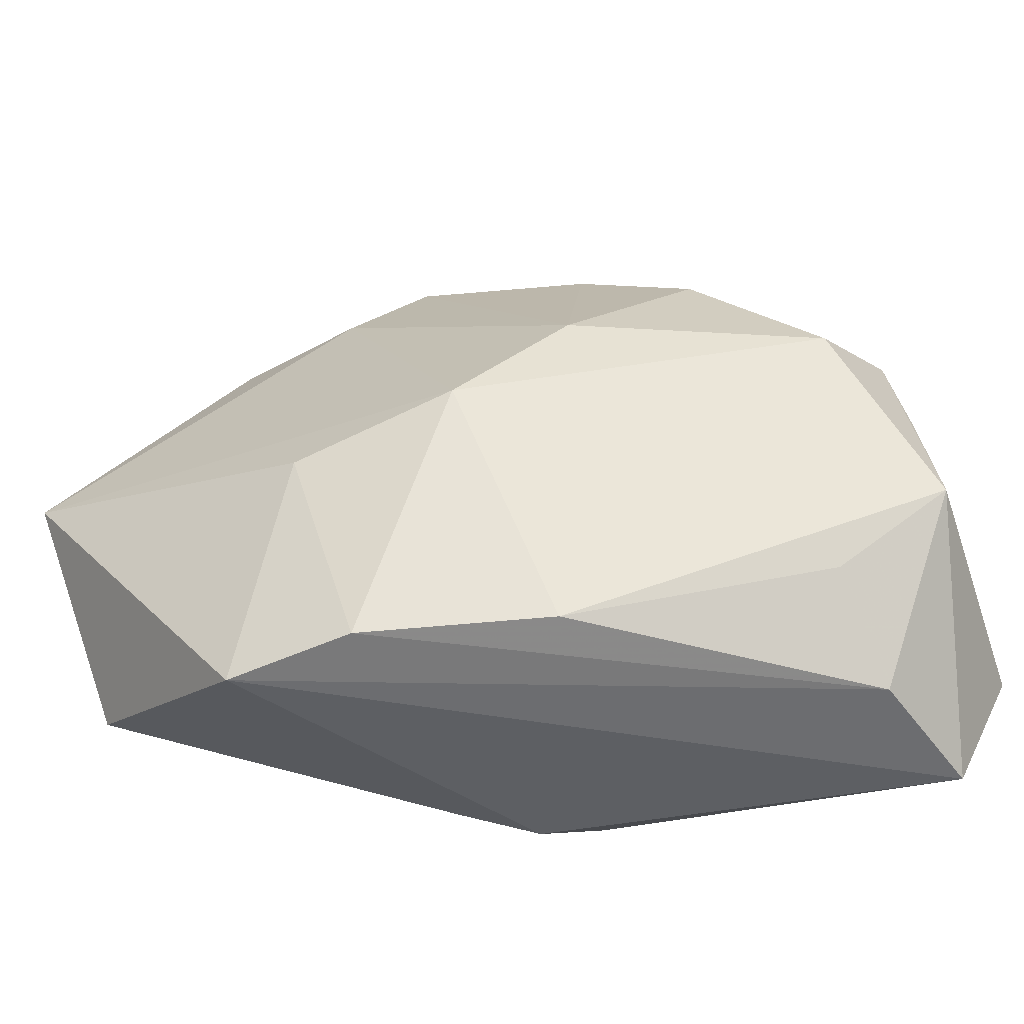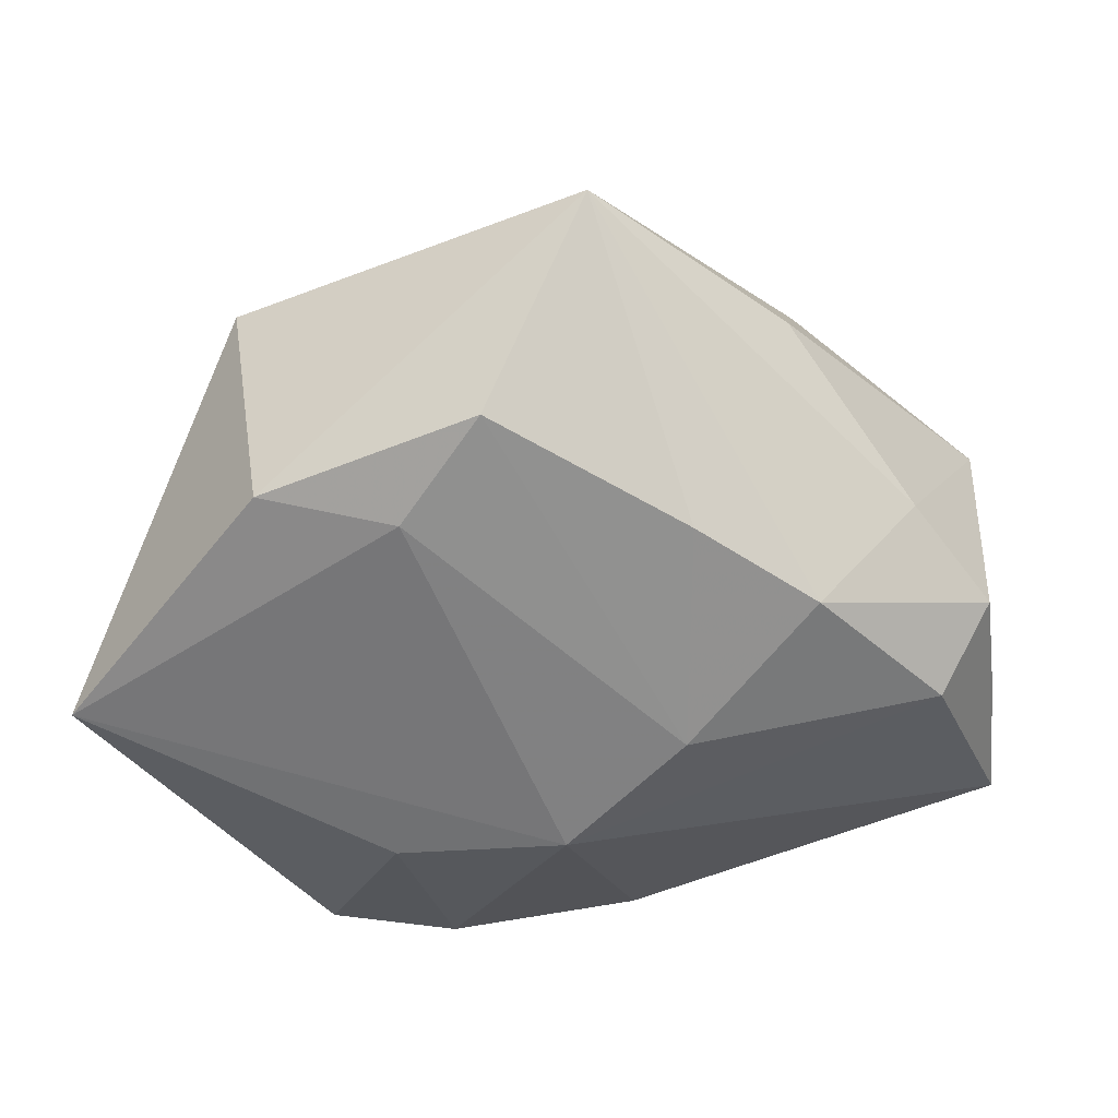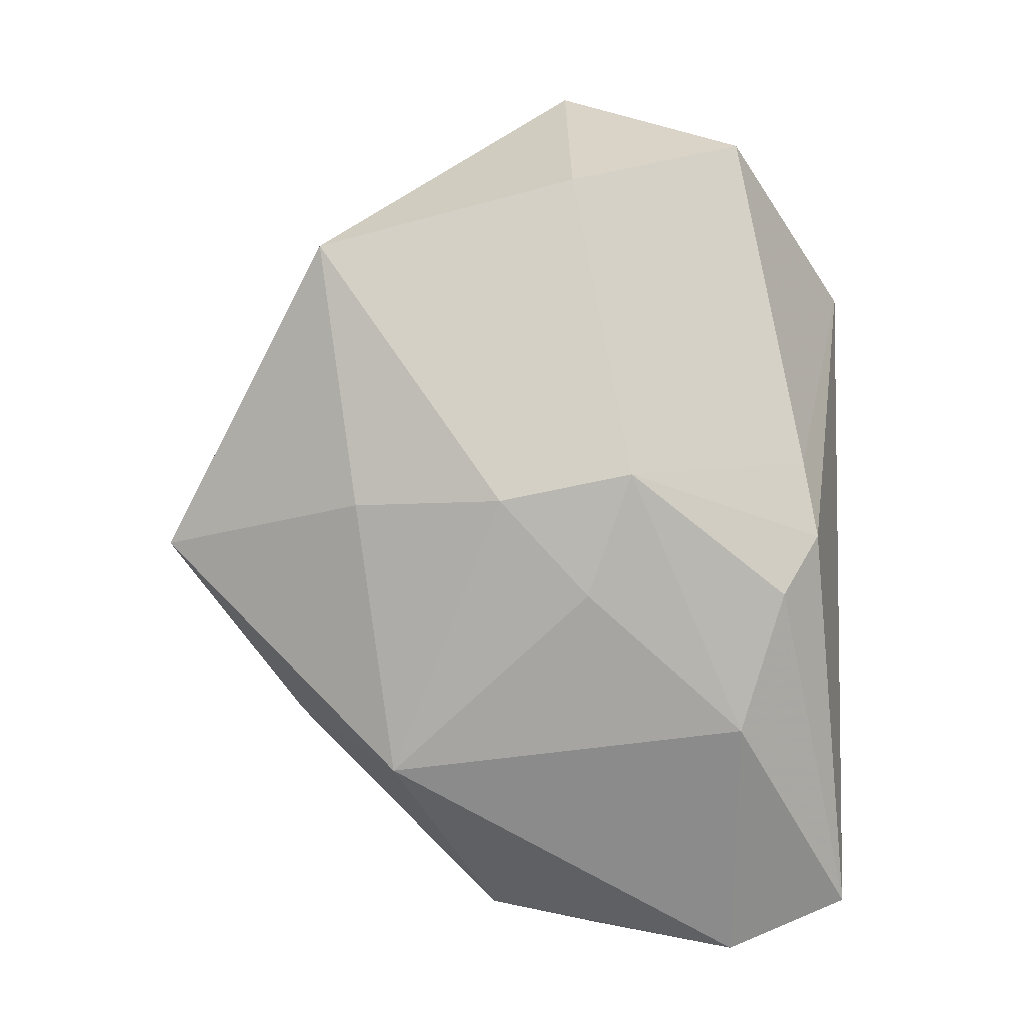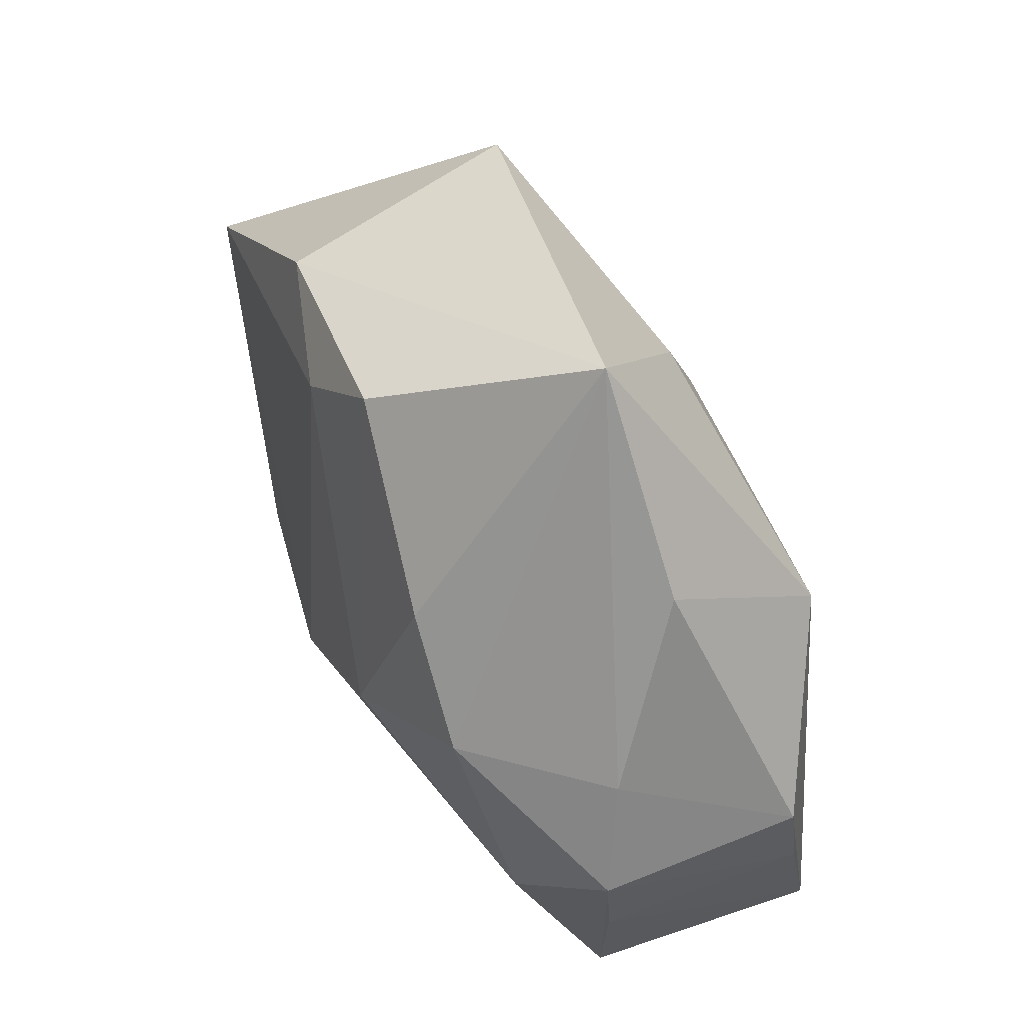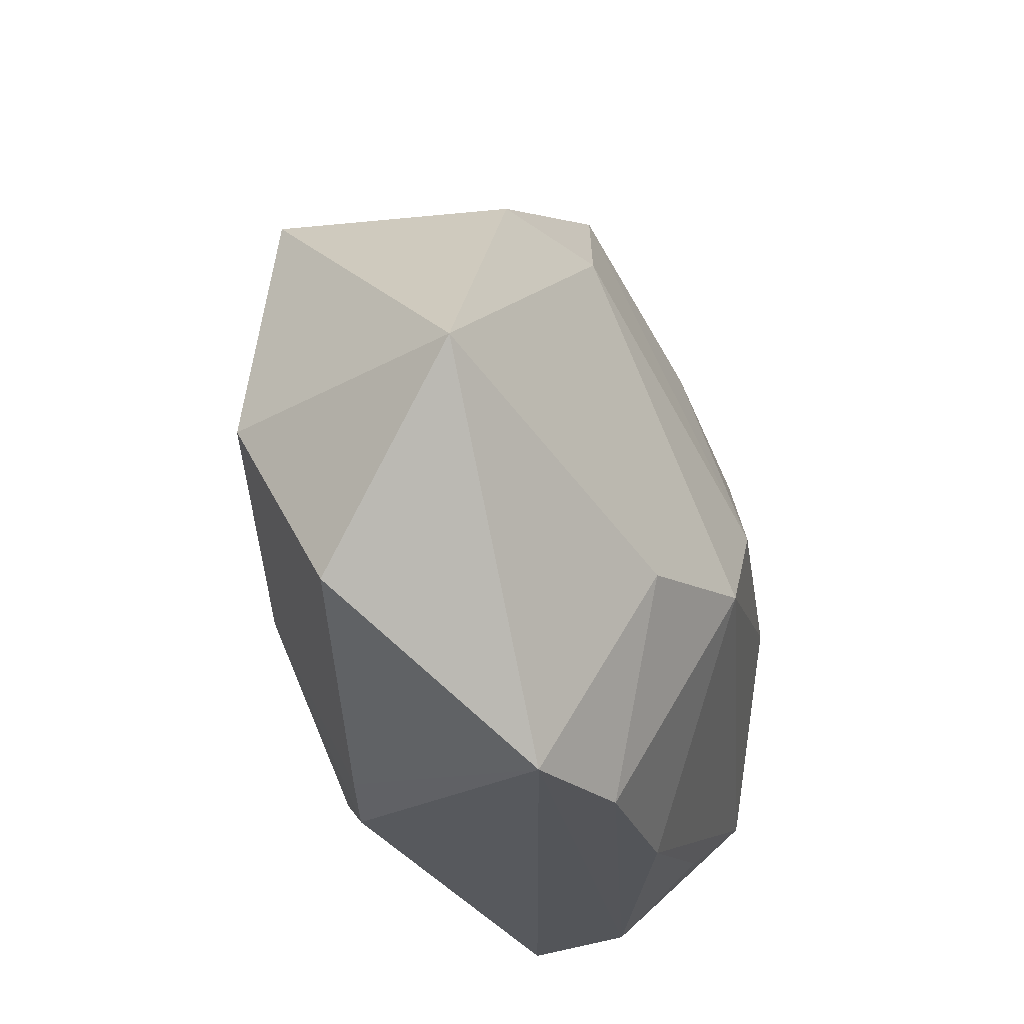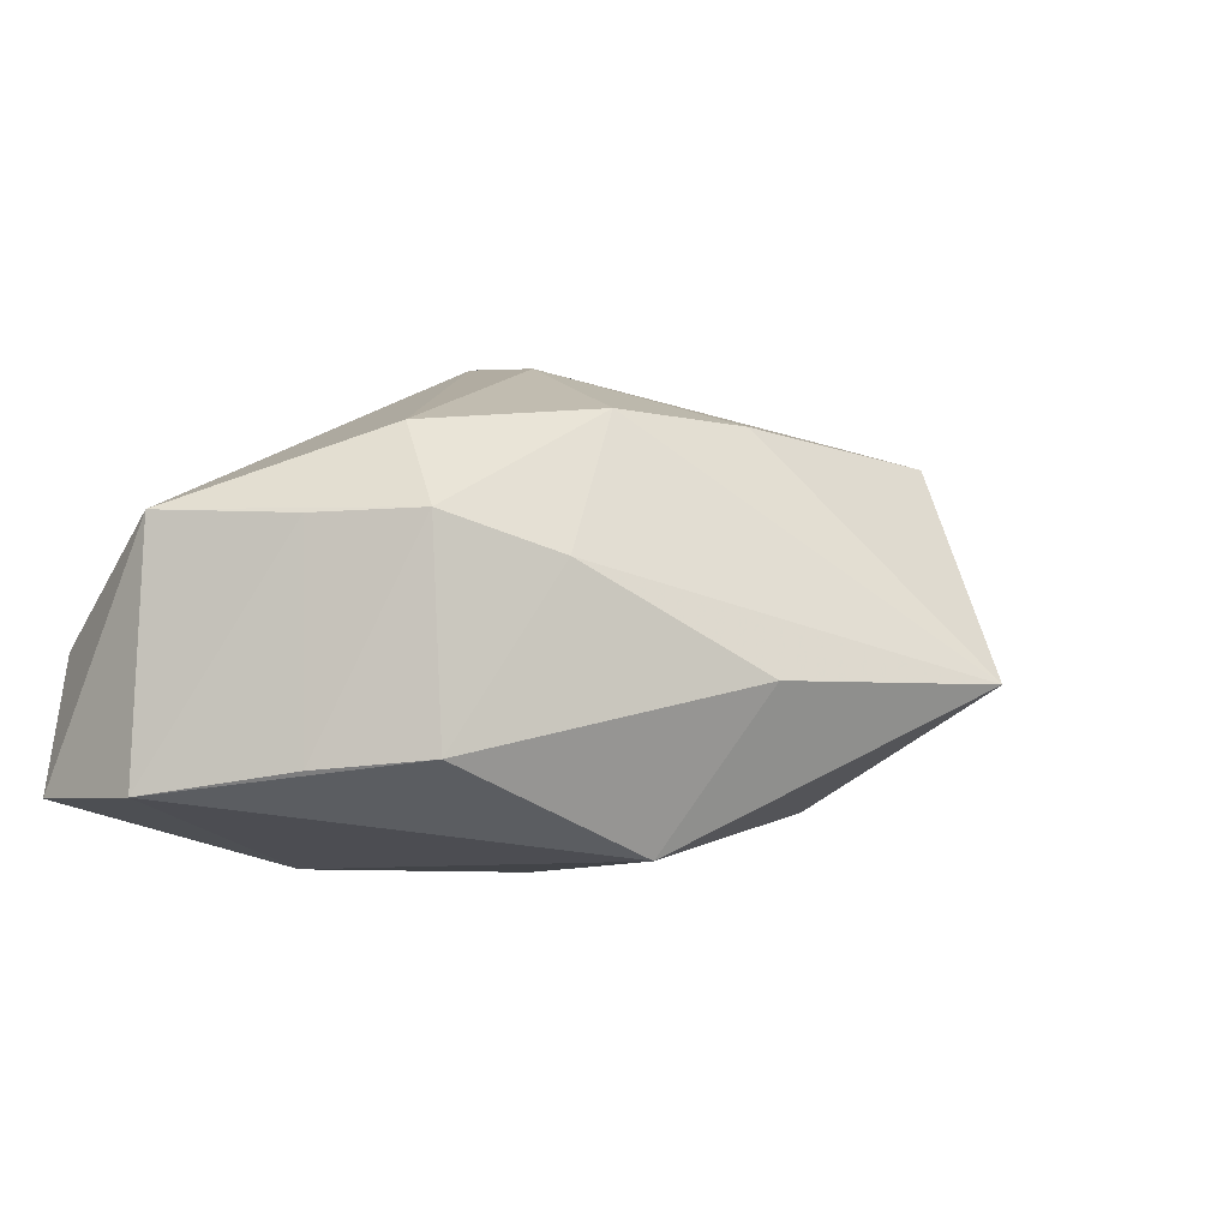
<metadata>
{"format":"obj","ext":"obj","renderer":"f3d","projection":"perspective","resolution":1024,"background":"white","views":[{"elev":-55.5,"azim":19.7,"up":"+Y"},{"elev":43.0,"azim":4.6,"up":"+Y"},{"elev":-73.6,"azim":-91.2,"up":"+Z"},{"elev":70.9,"azim":71.9,"up":"+Y"},{"elev":-24.7,"azim":-59.8,"up":"+Y"},{"elev":-7.8,"azim":111.5,"up":"+Z"}]}
</metadata>
<code>
v -0.01086 -0.02311 -0.01085
v 0.03706 0.00641 0.004004
v -0.008983 0.007136 -0.02049
v 0.03846 -0.003681 0.003983
v -0.04019 -0.01652 0.005291
v -0.006998 0.03248 0.01287
v -0.04315 0.0009247 0.01913
v -0.01181 -0.005424 -0.02013
v 0.0001082 0.04091 -0.007005
v 0.01854 0.01708 -0.02185
v 0.03414 -0.02903 -0.0168
v 0.02147 0.01479 0.01403
v 0.0295 -0.02293 0.004606
v -0.03787 0.0005981 -0.00585
v 0.006483 -0.02865 0.01183
v 0.0003493 -0.02083 -0.0191
v 0.03961 -0.01768 -0.0173
v 0.01092 0.003258 0.02054
v 0.000823 -0.007308 0.02351
v -0.01042 -0.02908 0.01635
v 0.02976 0.01462 0.0008844
v 0.03782 -0.003668 -0.01554
v -0.007154 0.0212 -0.01669
v 0.03986 -0.01666 0.004855
v -3.179e-05 -0.001548 -0.02185
v 0.01767 0.02729 -0.007919
v 0.03598 0.006906 -0.01484
v -0.02593 0.02357 0.01438
v -0.004281 -0.02447 -0.01439
v 0.03303 0.002164 0.0118
v 0.0306 -0.02928 -0.004621
v -0.01441 -0.01049 0.02298
v -0.02226 -0.02928 0.01539
v -0.03099 0.0254 -0.00723
v 0.01056 0.02249 0.01405
v -0.0135 0.0233 0.01667
v 0.01363 -0.01701 -0.02185
f 36 7 19
f 28 34 7
f 7 36 28
f 28 36 6
f 28 6 9
f 9 34 28
f 23 34 9
f 9 10 23
f 19 7 32
f 26 10 9
f 17 10 27
f 10 26 27
f 33 32 7
f 25 10 37
f 37 10 17
f 25 37 8
f 8 37 16
f 16 29 8
f 9 6 35
f 35 12 9
f 21 12 2
f 2 27 21
f 21 27 26
f 9 12 21
f 21 26 9
f 17 27 22
f 22 27 2
f 22 4 17
f 2 4 22
f 12 35 18
f 18 36 19
f 6 36 18
f 18 35 6
f 2 12 30
f 12 18 30
f 30 18 19
f 17 4 24
f 19 15 24
f 24 30 19
f 24 4 2
f 2 30 24
f 20 15 19
f 19 32 20
f 32 33 20
f 11 37 17
f 16 37 11
f 11 29 16
f 17 24 11
f 33 29 11
f 7 34 14
f 25 8 3
f 3 10 25
f 3 23 10
f 34 23 3
f 3 14 34
f 8 14 3
f 31 11 24
f 15 20 31
f 31 20 33
f 33 11 31
f 5 33 7
f 7 14 5
f 5 14 8
f 13 24 15
f 15 31 13
f 13 31 24
f 1 29 33
f 33 5 1
f 1 8 29
f 1 5 8

</code>
